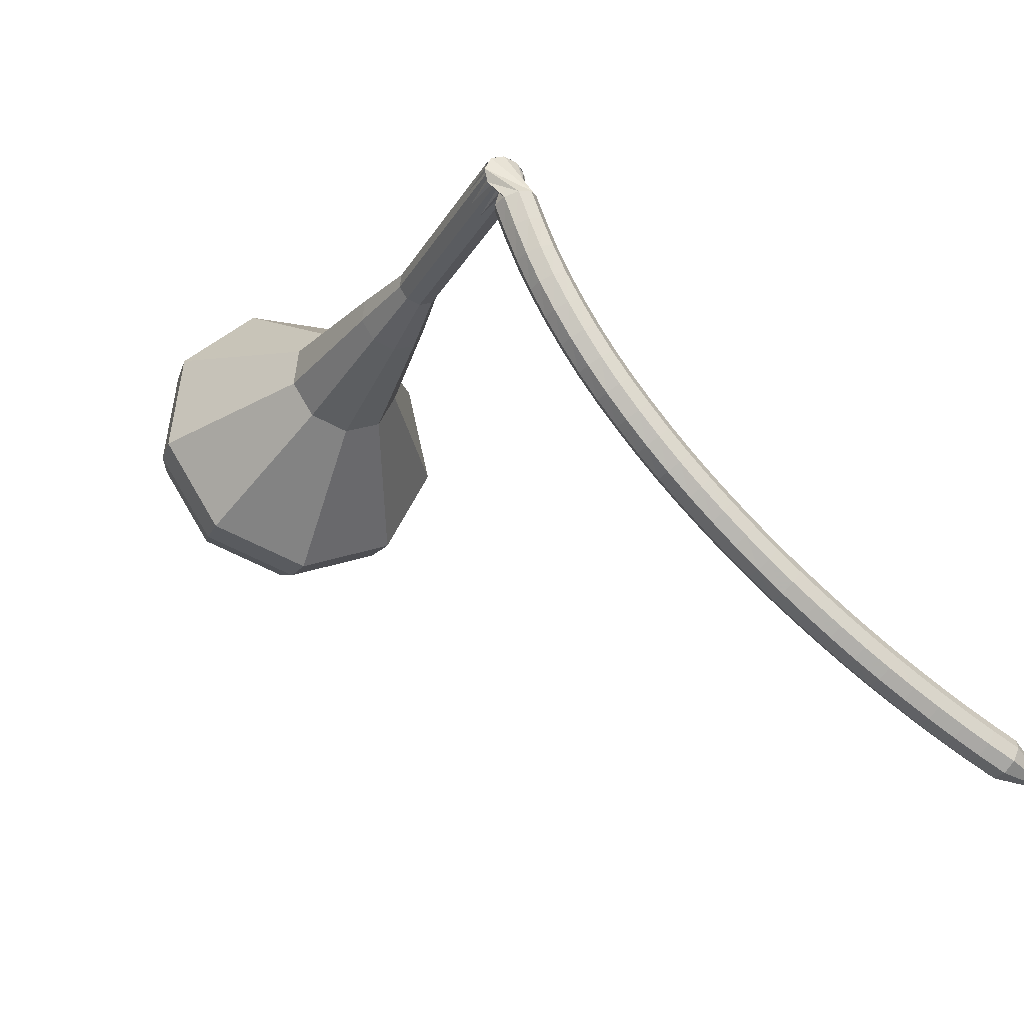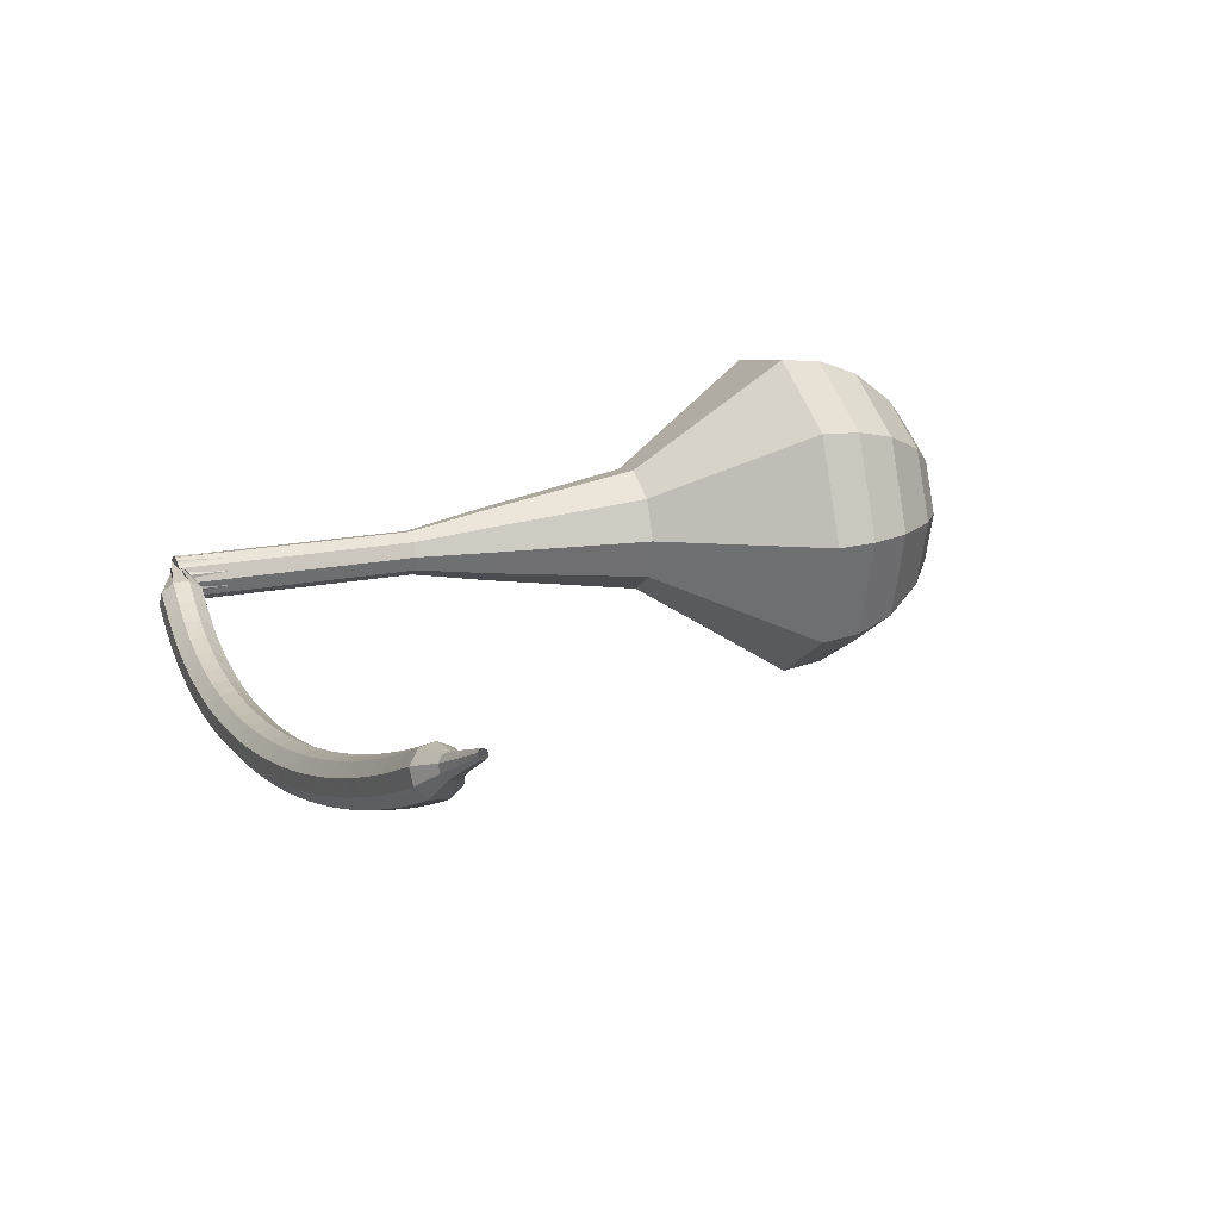
<metadata>
{"format":"obj","ext":"obj","renderer":"f3d","projection":"perspective","resolution":1024,"background":"white","views":[{"elev":-41.1,"azim":-141.8,"up":"+Z"},{"elev":-26.2,"azim":-42.1,"up":"+Z"}]}
</metadata>
<code>
g tube1
v 161.5 141.1 134.4
v 162.8 141.7 131.3
v 164.5 144.2 129.7
v 165.9 147.2 130.2
v 166.4 149.4 132.8
v 165.6 149.8 136
v 164 148.2 138.6
v 162.4 145.3 139.1
v 161.4 142.5 137.5
v 161.5 141.1 134.4
v 163 141.8 134.6
v 163.9 142.3 132.4
v 165.1 144.1 131.2
v 166.2 146.3 131.6
v 166.5 147.9 133.4
v 165.9 148.2 135.8
v 164.8 147 137.7
v 163.6 144.9 138.1
v 162.8 142.9 136.9
v 163 141.8 134.6
v 165.4 144.6 134.9
v 165.4 144.6 134.9
v 165.4 144.6 134.9
v 165.4 144.6 134.9
v 165.4 144.6 134.9
v 165.4 144.6 134.9
v 165.4 144.6 134.9
v 165.4 144.6 134.9
v 165.4 144.6 134.9
v 165.4 144.6 134.9
v 135.3 161.5 126
v 135.4 161.2 125.4
v 135.2 160.6 125.1
v 134.9 160 125.2
v 134.6 159.7 125.7
v 134.4 159.8 126.4
v 134.5 160.2 126.9
v 134.7 160.8 127
v 135.1 161.3 126.7
v 135.3 161.5 126
v 133.8 160 124.8
v 134.1 160.5 124.5
v 134.7 160.8 124.3
v 135.4 160.6 124.4
v 135.8 160.1 124.6
v 135.7 159.5 125
v 135.3 159.1 125.2
v 134.6 159.1 125.3
v 134 159.4 125.1
v 133.8 160 124.8
v 133.8 159.4 123.6
v 134.1 159.9 123.2
v 134.7 160.1 123.1
v 135.4 159.9 123.1
v 135.7 159.4 123.4
v 135.7 158.9 123.7
v 135.2 158.4 124
v 134.5 158.4 124
v 134 158.8 123.9
v 133.8 159.4 123.6
v 133.7 158.7 122.4
v 134 159.2 122
v 134.6 159.4 121.8
v 135.3 159.2 121.9
v 135.7 158.7 122.2
v 135.6 158.1 122.5
v 135.1 157.8 122.8
v 134.4 157.7 122.9
v 133.9 158.1 122.7
v 133.7 158.7 122.4
v 133.6 157.9 121.2
v 133.9 158.4 120.8
v 134.5 158.6 120.6
v 135.2 158.4 120.7
v 135.6 157.9 121
v 135.5 157.4 121.4
v 135 157 121.7
v 134.3 157 121.8
v 133.7 157.4 121.6
v 133.6 157.9 121.2
v 133.5 157.1 120.1
v 133.8 157.5 119.7
v 134.4 157.7 119.5
v 135 157.5 119.6
v 135.4 157 119.9
v 135.3 156.5 120.3
v 134.8 156.2 120.7
v 134.1 156.2 120.8
v 133.6 156.6 120.5
v 133.5 157.1 120.1
v 133.3 156.2 119.1
v 133.6 156.6 118.6
v 134.2 156.8 118.4
v 134.9 156.6 118.5
v 135.3 156.1 118.8
v 135.2 155.6 119.3
v 134.7 155.3 119.7
v 134 155.3 119.7
v 133.4 155.7 119.5
v 133.3 156.2 119.1
v 133.1 155.3 118.1
v 133.4 155.7 117.6
v 134.1 155.8 117.4
v 134.7 155.6 117.5
v 135.1 155.1 117.8
v 135 154.7 118.3
v 134.5 154.4 118.7
v 133.8 154.4 118.8
v 133.3 154.8 118.5
v 133.1 155.3 118.1
v 132.9 154.3 117.1
v 133.2 154.7 116.6
v 133.9 154.8 116.4
v 134.5 154.5 116.5
v 134.9 154.1 116.9
v 134.8 153.7 117.4
v 134.3 153.4 117.8
v 133.6 153.5 117.9
v 133.1 153.8 117.6
v 132.9 154.3 117.1
v 132.7 153.2 116.2
v 133 153.6 115.7
v 133.6 153.7 115.5
v 134.3 153.5 115.6
v 134.6 153 116
v 134.5 152.6 116.5
v 134 152.4 116.9
v 133.4 152.5 117
v 132.8 152.8 116.7
v 132.7 153.2 116.2
v 132.4 152.2 115.4
v 132.8 152.5 114.8
v 133.4 152.6 114.6
v 134 152.3 114.7
v 134.4 151.9 115.1
v 134.3 151.5 115.6
v 133.8 151.3 116.1
v 133.1 151.4 116.1
v 132.6 151.7 115.9
v 132.4 152.2 115.4
v 132.2 151.1 114.5
v 132.5 151.4 114
v 133.1 151.4 113.7
v 133.8 151.2 113.8
v 134.1 150.8 114.3
v 134 150.4 114.8
v 133.5 150.2 115.2
v 132.9 150.3 115.3
v 132.3 150.7 115.1
v 132.2 151.1 114.5
v 131.9 149.9 113.8
v 132.2 150.2 113.2
v 132.8 150.3 112.9
v 133.5 150 113
v 133.8 149.6 113.5
v 133.7 149.3 114
v 133.2 149.1 114.5
v 132.6 149.2 114.6
v 132 149.5 114.3
v 131.9 149.9 113.8
v 131.6 148.8 113
v 131.9 149 112.5
v 132.5 149.1 112.2
v 133.2 148.8 112.3
v 133.5 148.5 112.7
v 133.4 148.1 113.3
v 133 148 113.7
v 132.3 148.1 113.8
v 131.8 148.4 113.6
v 131.6 148.8 113
v 131.3 147.6 112.3
v 131.6 147.8 111.7
v 132.2 147.8 111.4
v 132.9 147.6 111.5
v 133.2 147.3 112
v 133.1 146.9 112.6
v 132.6 146.8 113
v 132 146.9 113.1
v 131.4 147.2 112.8
v 131.3 147.6 112.3
v 131 146.4 111.6
v 131.3 146.6 111
v 131.9 146.6 110.7
v 132.5 146.4 110.8
v 132.9 146 111.3
v 132.8 145.7 111.9
v 132.3 145.6 112.4
v 131.7 145.7 112.5
v 131.1 146 112.2
v 131 146.4 111.6
v 130.6 145.2 110.9
v 130.9 145.4 110.4
v 131.6 145.4 110.1
v 132.2 145.1 110.2
v 132.6 144.8 110.6
v 132.5 144.5 111.3
v 132 144.4 111.7
v 131.3 144.5 111.8
v 130.8 144.8 111.5
v 130.6 145.2 110.9
v 130.3 143.9 110.3
v 130.6 144.1 109.8
v 131.2 144.1 109.4
v 131.8 143.9 109.5
v 132.2 143.5 110
v 132.1 143.3 110.6
v 131.6 143.2 111.1
v 131 143.3 111.2
v 130.4 143.6 110.9
v 130.3 143.9 110.3
v 129.9 142.7 109.7
v 130.2 142.9 109.2
v 130.8 142.8 108.8
v 131.5 142.6 108.9
v 131.8 142.3 109.4
v 131.8 142 110.1
v 131.3 141.9 110.5
v 130.6 142.1 110.6
v 130.1 142.4 110.3
v 129.9 142.7 109.7
v 129.6 141.4 109.2
v 129.9 141.6 108.6
v 130.5 141.5 108.3
v 131.1 141.3 108.4
v 131.5 141 108.9
v 131.4 140.7 109.5
v 130.9 140.7 110
v 130.2 140.8 110.1
v 129.7 141.1 109.8
v 129.6 141.4 109.2
v 129.2 140.1 108.7
v 129.5 140.3 108.1
v 130.1 140.2 107.7
v 130.7 140 107.8
v 131.1 139.7 108.3
v 131 139.4 109
v 130.5 139.4 109.5
v 129.9 139.6 109.6
v 129.3 139.8 109.3
v 129.2 140.1 108.7
v 128.8 138.8 108.2
v 129.1 139 107.6
v 129.7 138.9 107.2
v 130.3 138.7 107.3
v 130.7 138.4 107.8
v 130.6 138.2 108.5
v 130.1 138.1 109
v 129.5 138.3 109.1
v 128.9 138.6 108.8
v 128.8 138.8 108.2
v 128.4 137.5 107.7
v 128.7 137.7 107.1
v 129.2 137.6 106.7
v 129.9 137.4 106.9
v 130.2 137.1 107.4
v 130.2 136.9 108
v 129.7 136.8 108.5
v 129.1 137 108.6
v 128.5 137.3 108.3
v 128.4 137.5 107.7
v 127.9 136.2 107.2
v 128.2 136.4 106.6
v 128.8 136.3 106.3
v 129.5 136 106.4
v 129.8 135.7 106.9
v 129.8 135.5 107.6
v 129.3 135.5 108.1
v 128.6 135.7 108.2
v 128.1 136 107.9
v 127.9 136.2 107.2
v 127.5 134.9 106.8
v 127.8 135 106.2
v 128.4 134.9 105.9
v 129 134.7 106
v 129.4 134.4 106.5
v 129.3 134.2 107.2
v 128.9 134.2 107.7
v 128.2 134.4 107.8
v 127.7 134.7 107.4
v 127.5 134.9 106.8
v 127.1 133.6 106.4
v 127.3 133.7 105.8
v 127.9 133.6 105.5
v 128.6 133.3 105.6
v 128.9 133.1 106.1
v 128.9 132.9 106.8
v 128.4 132.9 107.3
v 127.8 133.1 107.4
v 127.2 133.4 107.1
v 127.1 133.6 106.4
v 127.1 132.1 106.1
v 127.2 132.2 105.8
v 127.5 132.1 105.6
v 127.8 132 105.7
v 128 131.9 105.9
v 128 131.8 106.2
v 127.8 131.8 106.5
v 127.4 131.9 106.6
v 127.2 132 106.4
v 127.1 132.1 106.1
v 126.8 130.8 105.7
v 126.9 130.8 105.5
v 127.1 130.7 105.4
v 127.3 130.7 105.4
v 127.4 130.6 105.6
v 127.4 130.5 105.8
v 127.2 130.5 106
v 127 130.6 106
v 126.8 130.7 105.9
v 126.8 130.8 105.7
v 126.4 129.4 105.4
v 126.5 129.4 105.3
v 126.6 129.4 105.2
v 126.7 129.3 105.2
v 126.8 129.3 105.3
v 126.8 129.2 105.4
v 126.7 129.3 105.5
v 126.6 129.3 105.6
v 126.5 129.3 105.5
v 126.4 129.4 105.4
f 1 2 12
f 12 11 1
f 2 3 13
f 13 12 2
f 3 4 14
f 14 13 3
f 4 5 15
f 15 14 4
f 5 6 16
f 16 15 5
f 6 7 17
f 17 16 6
f 7 8 18
f 18 17 7
f 8 9 19
f 19 18 8
f 9 10 20
f 20 19 9
f 11 12 22
f 22 21 11
f 12 13 23
f 23 22 12
f 13 14 24
f 24 23 13
f 14 15 25
f 25 24 14
f 15 16 26
f 26 25 15
f 16 17 27
f 27 26 16
f 17 18 28
f 28 27 17
f 18 19 29
f 29 28 18
f 19 20 30
f 30 29 19
f 21 22 32
f 32 31 21
f 22 23 33
f 33 32 22
f 23 24 34
f 34 33 23
f 24 25 35
f 35 34 24
f 25 26 36
f 36 35 25
f 26 27 37
f 37 36 26
f 27 28 38
f 38 37 27
f 28 29 39
f 39 38 28
f 29 30 40
f 40 39 29
f 31 32 42
f 42 41 31
f 32 33 43
f 43 42 32
f 33 34 44
f 44 43 33
f 34 35 45
f 45 44 34
f 35 36 46
f 46 45 35
f 36 37 47
f 47 46 36
f 37 38 48
f 48 47 37
f 38 39 49
f 49 48 38
f 39 40 50
f 50 49 39
f 41 42 52
f 52 51 41
f 42 43 53
f 53 52 42
f 43 44 54
f 54 53 43
f 44 45 55
f 55 54 44
f 45 46 56
f 56 55 45
f 46 47 57
f 57 56 46
f 47 48 58
f 58 57 47
f 48 49 59
f 59 58 48
f 49 50 60
f 60 59 49
f 51 52 62
f 62 61 51
f 52 53 63
f 63 62 52
f 53 54 64
f 64 63 53
f 54 55 65
f 65 64 54
f 55 56 66
f 66 65 55
f 56 57 67
f 67 66 56
f 57 58 68
f 68 67 57
f 58 59 69
f 69 68 58
f 59 60 70
f 70 69 59
f 61 62 72
f 72 71 61
f 62 63 73
f 73 72 62
f 63 64 74
f 74 73 63
f 64 65 75
f 75 74 64
f 65 66 76
f 76 75 65
f 66 67 77
f 77 76 66
f 67 68 78
f 78 77 67
f 68 69 79
f 79 78 68
f 69 70 80
f 80 79 69
f 71 72 82
f 82 81 71
f 72 73 83
f 83 82 72
f 73 74 84
f 84 83 73
f 74 75 85
f 85 84 74
f 75 76 86
f 86 85 75
f 76 77 87
f 87 86 76
f 77 78 88
f 88 87 77
f 78 79 89
f 89 88 78
f 79 80 90
f 90 89 79
f 81 82 92
f 92 91 81
f 82 83 93
f 93 92 82
f 83 84 94
f 94 93 83
f 84 85 95
f 95 94 84
f 85 86 96
f 96 95 85
f 86 87 97
f 97 96 86
f 87 88 98
f 98 97 87
f 88 89 99
f 99 98 88
f 89 90 100
f 100 99 89
f 91 92 102
f 102 101 91
f 92 93 103
f 103 102 92
f 93 94 104
f 104 103 93
f 94 95 105
f 105 104 94
f 95 96 106
f 106 105 95
f 96 97 107
f 107 106 96
f 97 98 108
f 108 107 97
f 98 99 109
f 109 108 98
f 99 100 110
f 110 109 99
f 101 102 112
f 112 111 101
f 102 103 113
f 113 112 102
f 103 104 114
f 114 113 103
f 104 105 115
f 115 114 104
f 105 106 116
f 116 115 105
f 106 107 117
f 117 116 106
f 107 108 118
f 118 117 107
f 108 109 119
f 119 118 108
f 109 110 120
f 120 119 109
f 111 112 122
f 122 121 111
f 112 113 123
f 123 122 112
f 113 114 124
f 124 123 113
f 114 115 125
f 125 124 114
f 115 116 126
f 126 125 115
f 116 117 127
f 127 126 116
f 117 118 128
f 128 127 117
f 118 119 129
f 129 128 118
f 119 120 130
f 130 129 119
f 121 122 132
f 132 131 121
f 122 123 133
f 133 132 122
f 123 124 134
f 134 133 123
f 124 125 135
f 135 134 124
f 125 126 136
f 136 135 125
f 126 127 137
f 137 136 126
f 127 128 138
f 138 137 127
f 128 129 139
f 139 138 128
f 129 130 140
f 140 139 129
f 131 132 142
f 142 141 131
f 132 133 143
f 143 142 132
f 133 134 144
f 144 143 133
f 134 135 145
f 145 144 134
f 135 136 146
f 146 145 135
f 136 137 147
f 147 146 136
f 137 138 148
f 148 147 137
f 138 139 149
f 149 148 138
f 139 140 150
f 150 149 139
f 141 142 152
f 152 151 141
f 142 143 153
f 153 152 142
f 143 144 154
f 154 153 143
f 144 145 155
f 155 154 144
f 145 146 156
f 156 155 145
f 146 147 157
f 157 156 146
f 147 148 158
f 158 157 147
f 148 149 159
f 159 158 148
f 149 150 160
f 160 159 149
f 151 152 162
f 162 161 151
f 152 153 163
f 163 162 152
f 153 154 164
f 164 163 153
f 154 155 165
f 165 164 154
f 155 156 166
f 166 165 155
f 156 157 167
f 167 166 156
f 157 158 168
f 168 167 157
f 158 159 169
f 169 168 158
f 159 160 170
f 170 169 159
f 161 162 172
f 172 171 161
f 162 163 173
f 173 172 162
f 163 164 174
f 174 173 163
f 164 165 175
f 175 174 164
f 165 166 176
f 176 175 165
f 166 167 177
f 177 176 166
f 167 168 178
f 178 177 167
f 168 169 179
f 179 178 168
f 169 170 180
f 180 179 169
f 171 172 182
f 182 181 171
f 172 173 183
f 183 182 172
f 173 174 184
f 184 183 173
f 174 175 185
f 185 184 174
f 175 176 186
f 186 185 175
f 176 177 187
f 187 186 176
f 177 178 188
f 188 187 177
f 178 179 189
f 189 188 178
f 179 180 190
f 190 189 179
f 181 182 192
f 192 191 181
f 182 183 193
f 193 192 182
f 183 184 194
f 194 193 183
f 184 185 195
f 195 194 184
f 185 186 196
f 196 195 185
f 186 187 197
f 197 196 186
f 187 188 198
f 198 197 187
f 188 189 199
f 199 198 188
f 189 190 200
f 200 199 189
f 191 192 202
f 202 201 191
f 192 193 203
f 203 202 192
f 193 194 204
f 204 203 193
f 194 195 205
f 205 204 194
f 195 196 206
f 206 205 195
f 196 197 207
f 207 206 196
f 197 198 208
f 208 207 197
f 198 199 209
f 209 208 198
f 199 200 210
f 210 209 199
f 201 202 212
f 212 211 201
f 202 203 213
f 213 212 202
f 203 204 214
f 214 213 203
f 204 205 215
f 215 214 204
f 205 206 216
f 216 215 205
f 206 207 217
f 217 216 206
f 207 208 218
f 218 217 207
f 208 209 219
f 219 218 208
f 209 210 220
f 220 219 209
f 211 212 222
f 222 221 211
f 212 213 223
f 223 222 212
f 213 214 224
f 224 223 213
f 214 215 225
f 225 224 214
f 215 216 226
f 226 225 215
f 216 217 227
f 227 226 216
f 217 218 228
f 228 227 217
f 218 219 229
f 229 228 218
f 219 220 230
f 230 229 219
f 221 222 232
f 232 231 221
f 222 223 233
f 233 232 222
f 223 224 234
f 234 233 223
f 224 225 235
f 235 234 224
f 225 226 236
f 236 235 225
f 226 227 237
f 237 236 226
f 227 228 238
f 238 237 227
f 228 229 239
f 239 238 228
f 229 230 240
f 240 239 229
f 231 232 242
f 242 241 231
f 232 233 243
f 243 242 232
f 233 234 244
f 244 243 233
f 234 235 245
f 245 244 234
f 235 236 246
f 246 245 235
f 236 237 247
f 247 246 236
f 237 238 248
f 248 247 237
f 238 239 249
f 249 248 238
f 239 240 250
f 250 249 239
f 241 242 252
f 252 251 241
f 242 243 253
f 253 252 242
f 243 244 254
f 254 253 243
f 244 245 255
f 255 254 244
f 245 246 256
f 256 255 245
f 246 247 257
f 257 256 246
f 247 248 258
f 258 257 247
f 248 249 259
f 259 258 248
f 249 250 260
f 260 259 249
f 251 252 262
f 262 261 251
f 252 253 263
f 263 262 252
f 253 254 264
f 264 263 253
f 254 255 265
f 265 264 254
f 255 256 266
f 266 265 255
f 256 257 267
f 267 266 256
f 257 258 268
f 268 267 257
f 258 259 269
f 269 268 258
f 259 260 270
f 270 269 259
f 261 262 272
f 272 271 261
f 262 263 273
f 273 272 262
f 263 264 274
f 274 273 263
f 264 265 275
f 275 274 264
f 265 266 276
f 276 275 265
f 266 267 277
f 277 276 266
f 267 268 278
f 278 277 267
f 268 269 279
f 279 278 268
f 269 270 280
f 280 279 269
f 271 272 282
f 282 281 271
f 272 273 283
f 283 282 272
f 273 274 284
f 284 283 273
f 274 275 285
f 285 284 274
f 275 276 286
f 286 285 275
f 276 277 287
f 287 286 276
f 277 278 288
f 288 287 277
f 278 279 289
f 289 288 278
f 279 280 290
f 290 289 279
f 281 282 292
f 292 291 281
f 282 283 293
f 293 292 282
f 283 284 294
f 294 293 283
f 284 285 295
f 295 294 284
f 285 286 296
f 296 295 285
f 286 287 297
f 297 296 286
f 287 288 298
f 298 297 287
f 288 289 299
f 299 298 288
f 289 290 300
f 300 299 289
f 291 292 302
f 302 301 291
f 292 293 303
f 303 302 292
f 293 294 304
f 304 303 293
f 294 295 305
f 305 304 294
f 295 296 306
f 306 305 295
f 296 297 307
f 307 306 296
f 297 298 308
f 308 307 297
f 298 299 309
f 309 308 298
f 299 300 310
f 310 309 299
f 301 302 312
f 312 311 301
f 302 303 313
f 313 312 302
f 303 304 314
f 314 313 303
f 304 305 315
f 315 314 304
f 305 306 316
f 316 315 305
f 306 307 317
f 317 316 306
f 307 308 318
f 318 317 307
f 308 309 319
f 319 318 308
f 309 310 320
f 320 319 309
v 134.4 159.7 126
v 134.7 159.8 125.4
v 135 160.3 125.1
v 135.3 160.9 125.2
v 135.4 161.4 125.7
v 135.3 161.4 126.4
v 134.9 161.1 126.9
v 134.6 160.5 127
v 134.4 160 126.7
v 134.4 159.7 126
v 137.4 158.1 126.9
v 137.7 158.2 126.3
v 138 158.7 126
v 138.3 159.3 126.1
v 138.4 159.8 126.6
v 138.3 159.9 127.2
v 138 159.5 127.8
v 137.6 159 127.9
v 137.4 158.4 127.5
v 137.4 158.1 126.9
v 140.5 156.5 127.8
v 140.7 156.7 127.2
v 141.1 157.2 126.8
v 141.3 157.8 126.9
v 141.4 158.2 127.5
v 141.3 158.3 128.1
v 141 158 128.6
v 140.6 157.4 128.7
v 140.4 156.8 128.4
v 140.5 156.5 127.8
v 143.5 155 128.7
v 143.7 155.1 128
v 144.1 155.6 127.7
v 144.4 156.2 127.8
v 144.4 156.6 128.3
v 144.3 156.7 129
v 144 156.4 129.5
v 143.6 155.8 129.6
v 143.4 155.2 129.3
v 143.5 155 128.7
v 146.2 152.8 129.5
v 146.6 153 128.5
v 147.2 153.8 127.9
v 147.6 154.9 128.1
v 147.8 155.6 129
v 147.5 155.7 130.1
v 147 155.2 130.9
v 146.5 154.2 131.1
v 146.1 153.3 130.6
v 146.2 152.8 129.5
v 151.7 148.6 131.3
v 152.4 149 129.5
v 153.4 150.4 128.6
v 154.2 152.1 128.9
v 154.4 153.4 130.3
v 154 153.6 132.2
v 153.1 152.7 133.6
v 152.1 151 134
v 151.6 149.4 133
v 151.7 148.6 131.3
v 155.5 141.3 133
v 157.4 142.4 128.3
v 160 146 125.8
v 162.2 150.6 126.7
v 162.8 154 130.5
v 161.7 154.5 135.5
v 159.3 152.1 139.3
v 156.8 147.7 140.2
v 155.3 143.5 137.7
v 155.5 141.3 133
v 157.3 140.7 133.5
v 159.1 141.7 128.9
v 161.6 145.2 126.5
v 163.7 149.7 127.4
v 164.3 152.9 131.1
v 163.2 153.5 135.9
v 160.9 151.1 139.6
v 158.5 146.9 140.4
v 157 142.8 138
v 157.3 140.7 133.5
v 159.2 140.6 133.9
v 160.8 141.4 129.9
v 163.1 144.6 127.7
v 165 148.6 128.5
v 165.5 151.5 131.8
v 164.6 152 136.1
v 162.5 149.8 139.4
v 160.3 146.1 140.1
v 159 142.4 138
v 159.2 140.6 133.9
v 161.5 141.1 134.4
v 162.8 141.7 131.3
v 164.5 144.2 129.7
v 165.9 147.2 130.2
v 166.4 149.4 132.8
v 165.6 149.8 136
v 164 148.2 138.6
v 162.4 145.3 139.1
v 161.4 142.5 137.5
v 161.5 141.1 134.4
v 163 141.8 134.6
v 163.9 142.3 132.4
v 165.1 144.1 131.2
v 166.2 146.3 131.6
v 166.5 147.9 133.4
v 165.9 148.2 135.8
v 164.8 147 137.7
v 163.6 144.9 138.1
v 162.8 142.9 136.9
v 163 141.8 134.6
v 165.4 144.6 134.9
v 165.4 144.6 134.9
v 165.4 144.6 134.9
v 165.4 144.6 134.9
v 165.4 144.6 134.9
v 165.4 144.6 134.9
v 165.4 144.6 134.9
v 165.4 144.6 134.9
v 165.4 144.6 134.9
v 165.4 144.6 134.9
f 321 322 332
f 332 331 321
f 322 323 333
f 333 332 322
f 323 324 334
f 334 333 323
f 324 325 335
f 335 334 324
f 325 326 336
f 336 335 325
f 326 327 337
f 337 336 326
f 327 328 338
f 338 337 327
f 328 329 339
f 339 338 328
f 329 330 340
f 340 339 329
f 331 332 342
f 342 341 331
f 332 333 343
f 343 342 332
f 333 334 344
f 344 343 333
f 334 335 345
f 345 344 334
f 335 336 346
f 346 345 335
f 336 337 347
f 347 346 336
f 337 338 348
f 348 347 337
f 338 339 349
f 349 348 338
f 339 340 350
f 350 349 339
f 341 342 352
f 352 351 341
f 342 343 353
f 353 352 342
f 343 344 354
f 354 353 343
f 344 345 355
f 355 354 344
f 345 346 356
f 356 355 345
f 346 347 357
f 357 356 346
f 347 348 358
f 358 357 347
f 348 349 359
f 359 358 348
f 349 350 360
f 360 359 349
f 351 352 362
f 362 361 351
f 352 353 363
f 363 362 352
f 353 354 364
f 364 363 353
f 354 355 365
f 365 364 354
f 355 356 366
f 366 365 355
f 356 357 367
f 367 366 356
f 357 358 368
f 368 367 357
f 358 359 369
f 369 368 358
f 359 360 370
f 370 369 359
f 361 362 372
f 372 371 361
f 362 363 373
f 373 372 362
f 363 364 374
f 374 373 363
f 364 365 375
f 375 374 364
f 365 366 376
f 376 375 365
f 366 367 377
f 377 376 366
f 367 368 378
f 378 377 367
f 368 369 379
f 379 378 368
f 369 370 380
f 380 379 369
f 371 372 382
f 382 381 371
f 372 373 383
f 383 382 372
f 373 374 384
f 384 383 373
f 374 375 385
f 385 384 374
f 375 376 386
f 386 385 375
f 376 377 387
f 387 386 376
f 377 378 388
f 388 387 377
f 378 379 389
f 389 388 378
f 379 380 390
f 390 389 379
f 381 382 392
f 392 391 381
f 382 383 393
f 393 392 382
f 383 384 394
f 394 393 383
f 384 385 395
f 395 394 384
f 385 386 396
f 396 395 385
f 386 387 397
f 397 396 386
f 387 388 398
f 398 397 387
f 388 389 399
f 399 398 388
f 389 390 400
f 400 399 389
f 391 392 402
f 402 401 391
f 392 393 403
f 403 402 392
f 393 394 404
f 404 403 393
f 394 395 405
f 405 404 394
f 395 396 406
f 406 405 395
f 396 397 407
f 407 406 396
f 397 398 408
f 408 407 397
f 398 399 409
f 409 408 398
f 399 400 410
f 410 409 399
f 401 402 412
f 412 411 401
f 402 403 413
f 413 412 402
f 403 404 414
f 414 413 403
f 404 405 415
f 415 414 404
f 405 406 416
f 416 415 405
f 406 407 417
f 417 416 406
f 407 408 418
f 418 417 407
f 408 409 419
f 419 418 408
f 409 410 420
f 420 419 409
f 411 412 422
f 422 421 411
f 412 413 423
f 423 422 412
f 413 414 424
f 424 423 413
f 414 415 425
f 425 424 414
f 415 416 426
f 426 425 415
f 416 417 427
f 427 426 416
f 417 418 428
f 428 427 417
f 418 419 429
f 429 428 418
f 419 420 430
f 430 429 419
f 421 422 432
f 432 431 421
f 422 423 433
f 433 432 422
f 423 424 434
f 434 433 423
f 424 425 435
f 435 434 424
f 425 426 436
f 436 435 425
f 426 427 437
f 437 436 426
f 427 428 438
f 438 437 427
f 428 429 439
f 439 438 428
f 429 430 440
f 440 439 429
g

</code>
